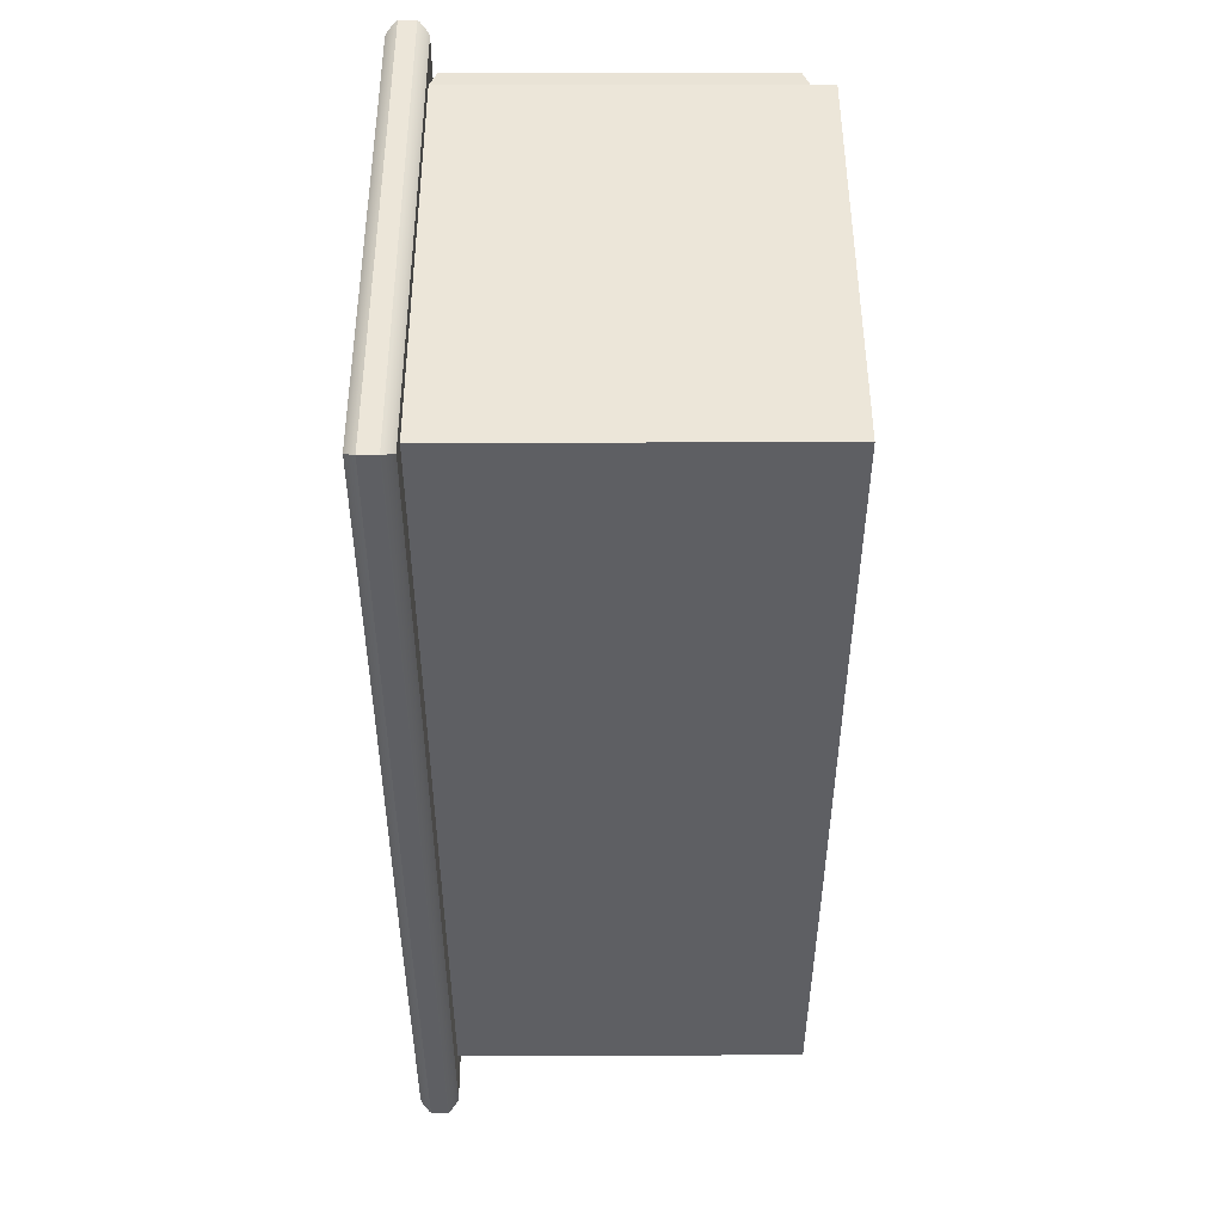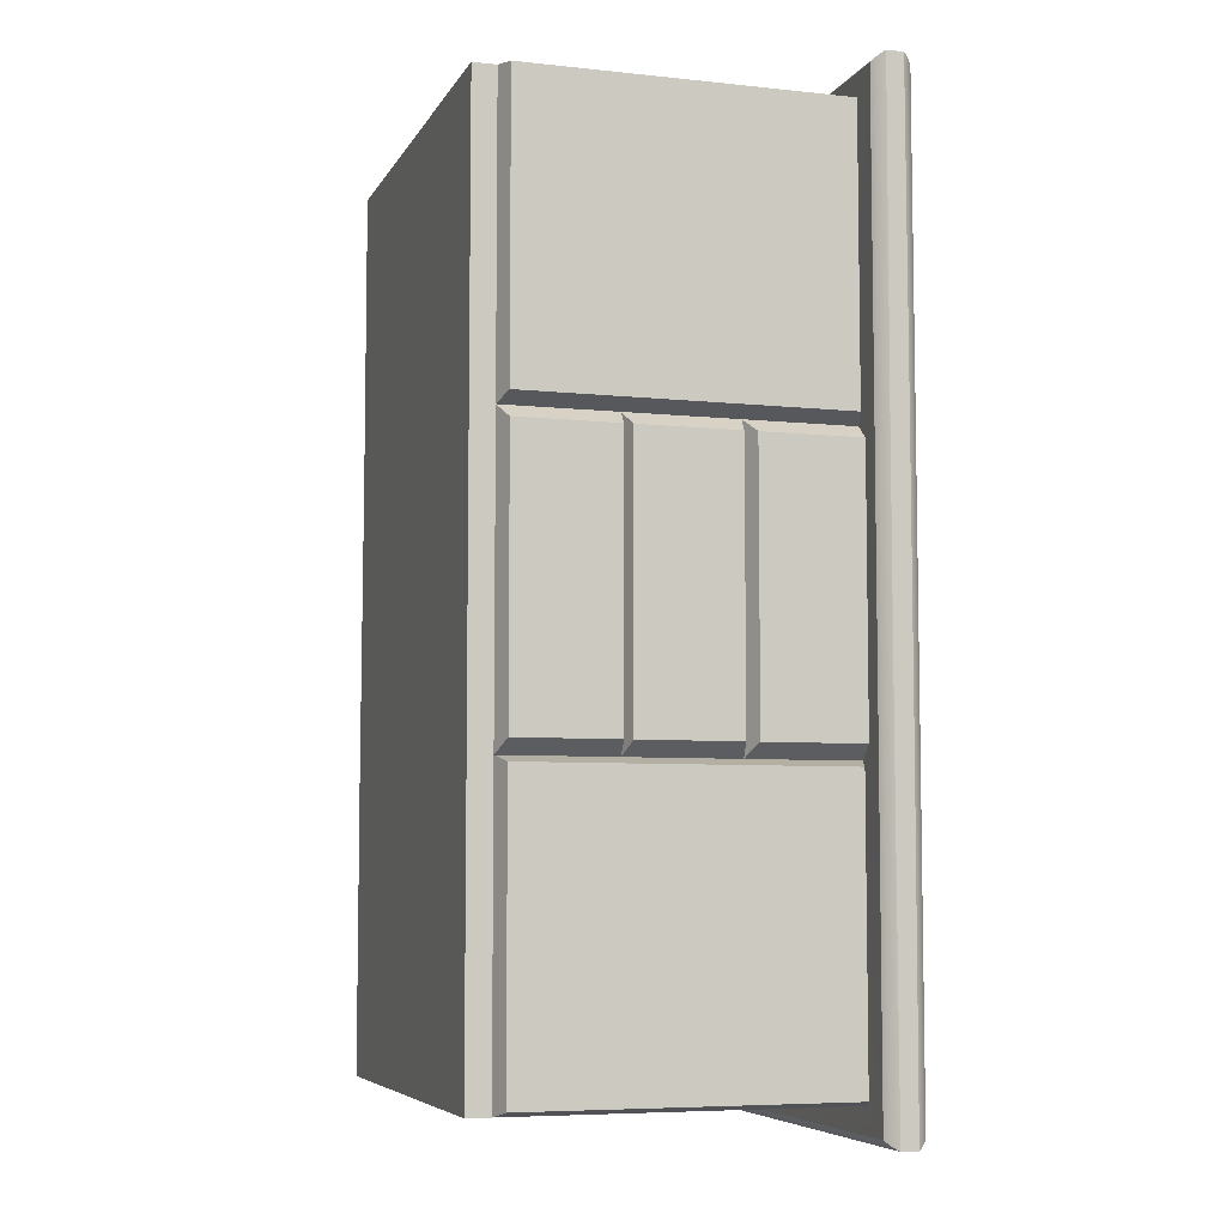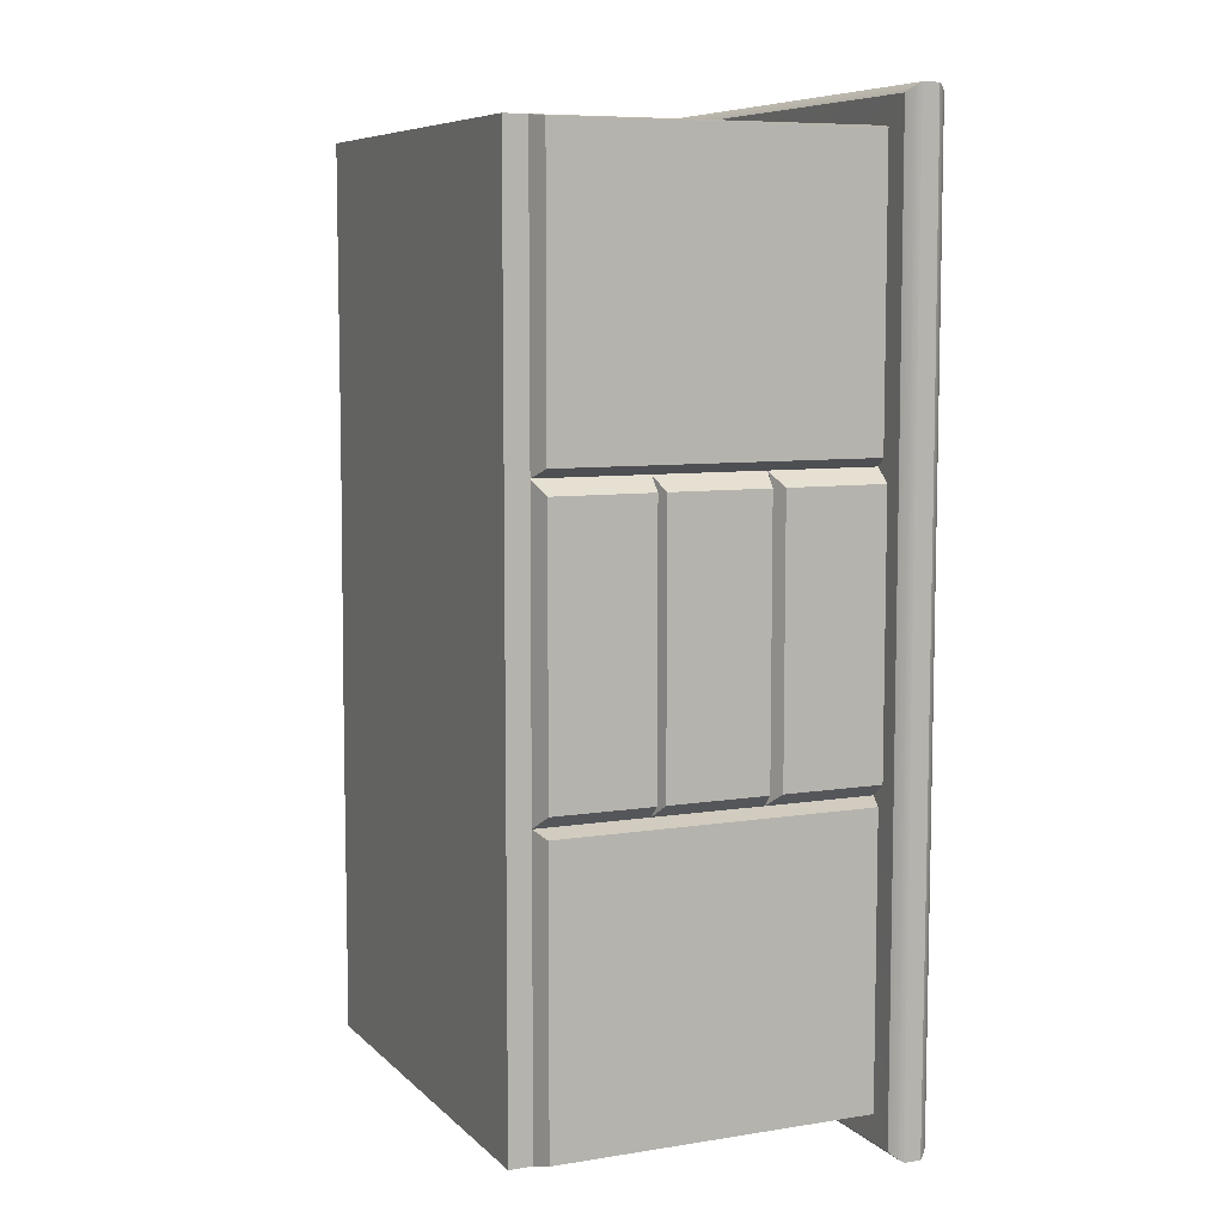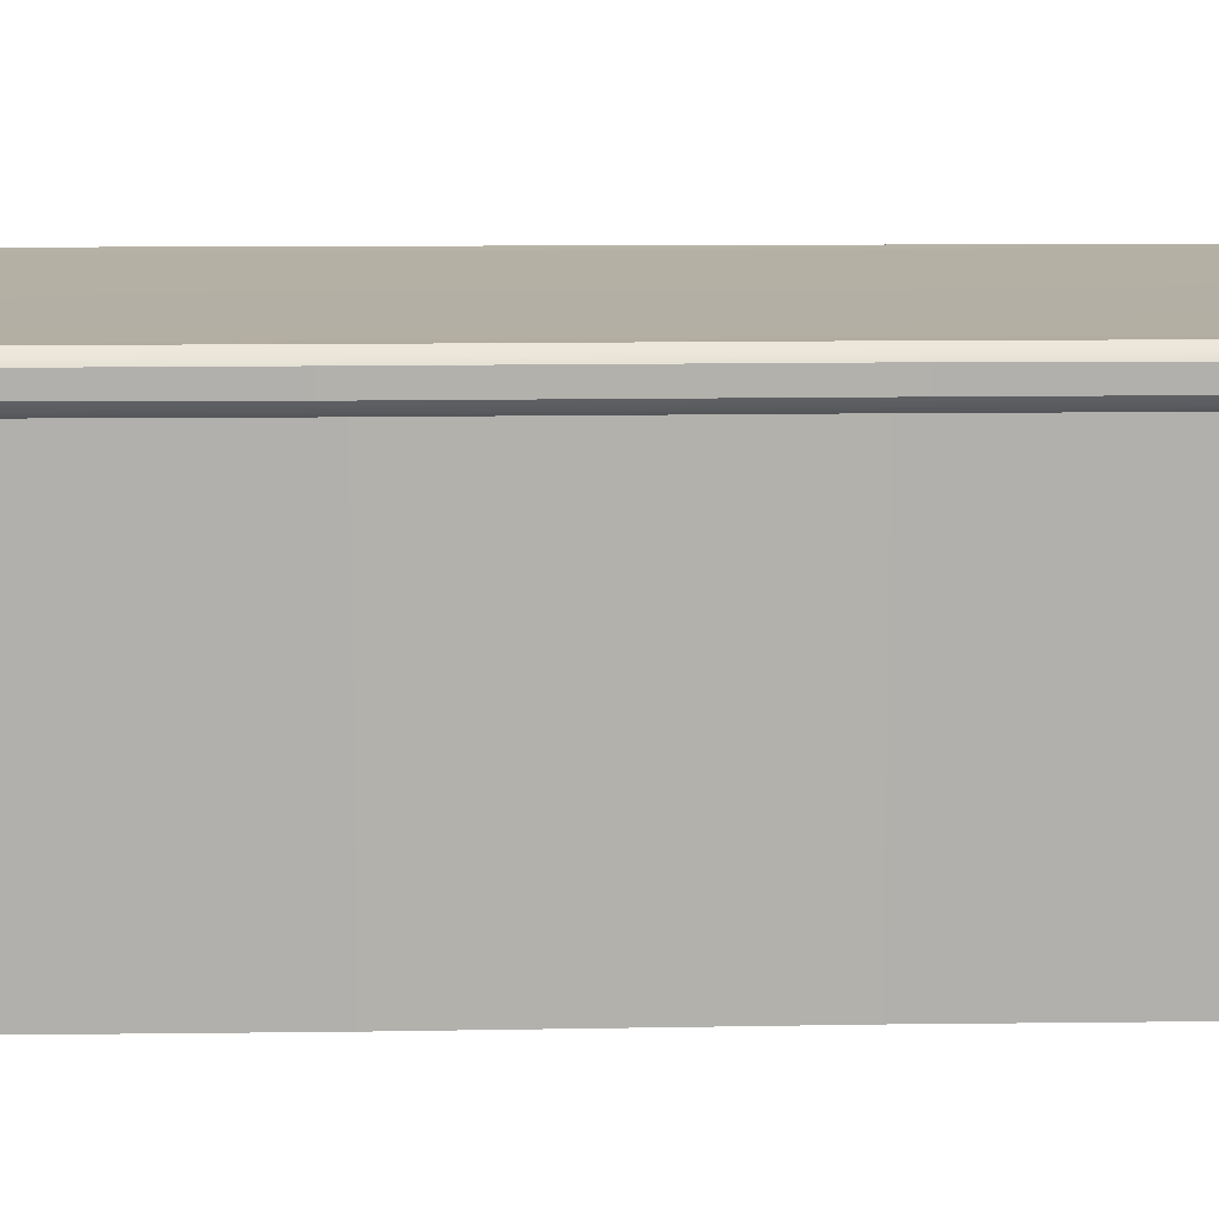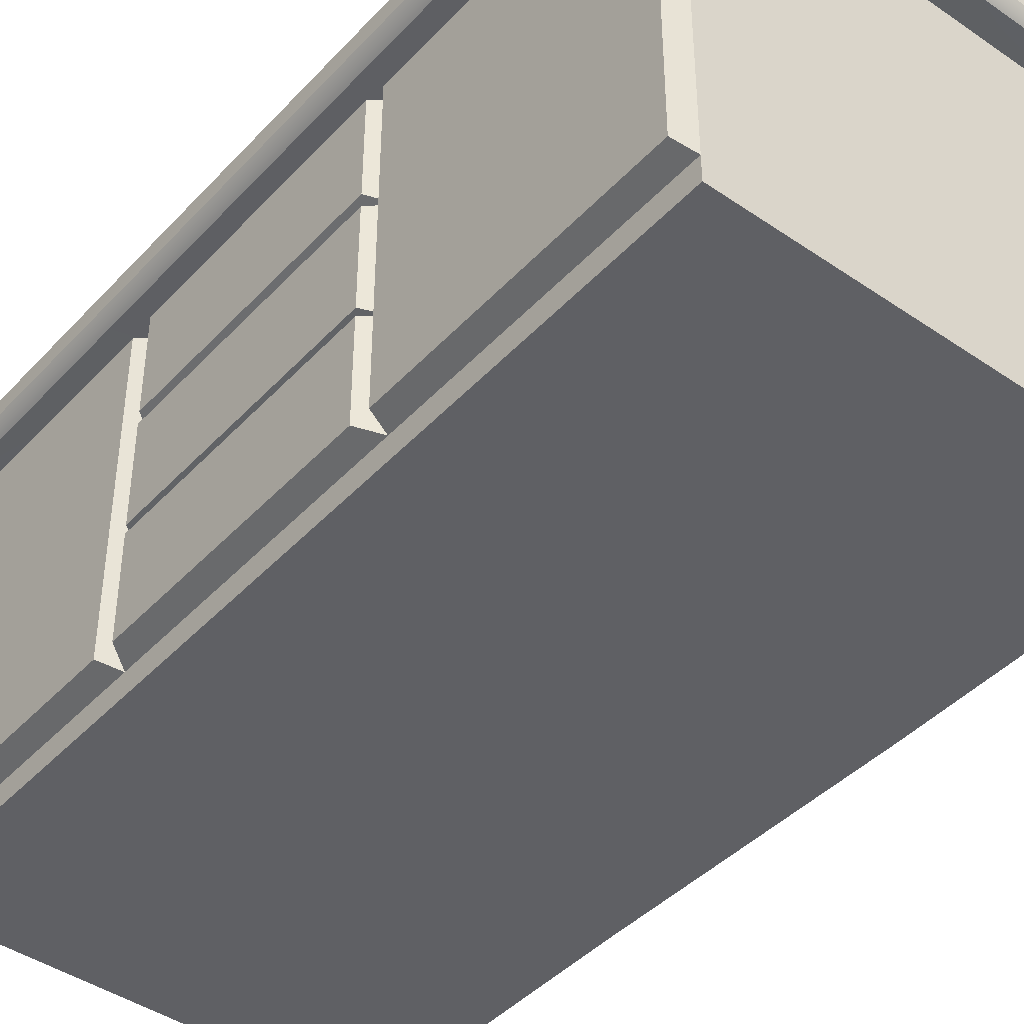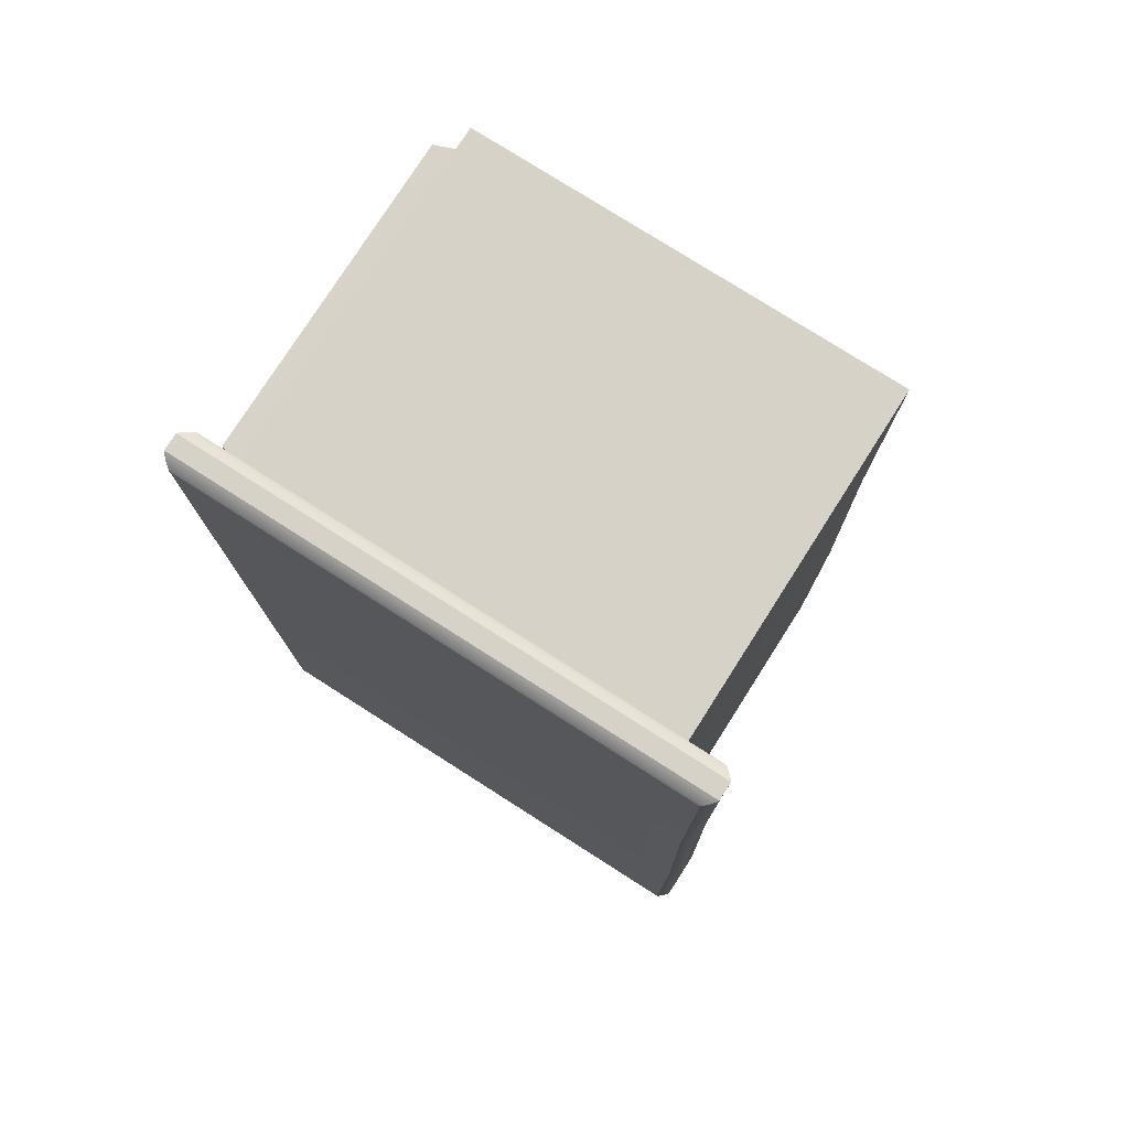
<metadata>
{"format":"obj","ext":"obj","renderer":"f3d","projection":"perspective","resolution":1024,"background":"white","views":[{"elev":49.2,"azim":-90.1,"up":"+Z"},{"elev":-6.4,"azim":72.5,"up":"+Z"},{"elev":7.7,"azim":65.8,"up":"+Z"},{"elev":11.4,"azim":-91.7,"up":"+Y"},{"elev":-43.3,"azim":140.9,"up":"+Y"},{"elev":77.3,"azim":-147.5,"up":"+Z"}]}
</metadata>
<code>
g default
v -2.779 0.4384 5.703
v 2.837 0.4384 5.703
v -2.779 4.703 5.703
v 2.837 4.703 5.703
v -2.837 4.703 -5.703
v 2.837 4.703 -5.703
v -2.837 0.4384 -5.703
v 2.837 0.4384 -5.703
v 2.837 0.4384 1.901
v -2.779 0.4384 1.901
v -2.779 4.703 1.901
v 2.837 4.703 1.901
v 2.837 0.4384 -1.901
v -2.837 0.4384 -1.901
v -2.837 4.703 -1.901
v 2.837 4.703 -1.901
v 2.837 1.86 1.901
v 2.837 1.86 -1.901
v 2.837 1.86 -5.703
v -2.837 1.86 -5.703
v -2.837 1.86 -1.901
v -2.779 1.86 1.901
v -2.779 1.86 5.703
v 2.837 1.86 5.703
v 2.837 3.281 1.901
v 2.837 3.281 -1.901
v 2.837 3.281 -5.703
v -2.837 3.281 -5.703
v -2.837 3.281 -1.901
v -2.779 3.281 1.901
v -2.779 3.281 5.703
v 2.837 3.281 5.703
v 2.837 4.703 1.901
v 2.837 3.281 1.901
v 2.837 3.281 -1.901
v 2.837 4.703 -1.901
v 2.837 1.86 1.901
v 2.837 0.4384 1.901
v 2.837 0.4384 -1.901
v 2.837 1.86 -1.901
v 3.096 4.671 1.725
v 3.096 3.382 1.725
v 3.096 3.382 -1.725
v 3.096 4.671 -1.725
v 3.096 1.818 1.725
v 3.096 0.5281 1.725
v 3.096 0.5281 -1.725
v 3.096 1.818 -1.725
v 3.096 3.216 1.725
v 3.096 1.926 1.725
v 3.096 1.926 -1.725
v 3.096 3.216 -1.725
v 3.095 4.618 -1.982
v 3.095 3.253 -1.982
v 3.095 3.253 -5.632
v 3.095 4.618 -5.632
v 3.095 1.888 -1.982
v 3.095 1.888 -5.632
v 3.095 0.5233 -1.982
v 3.095 0.5233 -5.632
v 3.095 3.253 5.671
v 3.095 3.253 2.02
v 3.095 4.618 2.02
v 3.095 4.618 5.671
v 3.095 0.5233 2.02
v 3.095 0.5233 5.671
v 3.095 1.888 2.02
v 3.095 1.888 5.671
v -2.837 5.178 -1.901
v -2.837 5.178 -5.703
v 2.837 5.178 -1.901
v 2.837 5.178 -5.703
v -2.779 5.178 1.901
v 2.837 5.178 1.901
v -2.779 5.178 5.703
v 2.837 5.178 5.703
v -2.837 0.1391 -5.703
v 2.837 0.1391 -5.703
v 2.837 0.1391 -1.901
v -2.837 0.1391 -1.901
v 2.837 0.1391 1.901
v -2.779 0.1391 1.901
v 2.837 0.1391 5.703
v -2.779 0.1391 5.703
v -3.444 4.821 -2.046
v -3.424 4.794 -2.042
v -3.398 4.764 -2.035
v -3.369 4.734 -2.028
v -3.339 4.709 -2.021
v -3.312 4.689 -2.015
v -3.31 4.69 -6.028
v -3.338 4.71 -6.051
v -3.368 4.737 -6.076
v -3.398 4.768 -6.101
v -3.424 4.799 -6.122
v -3.444 4.828 -6.139
v -3.312 5.192 -2.015
v -3.339 5.173 -2.021
v -3.369 5.147 -2.028
v -3.398 5.117 -2.035
v -3.424 5.087 -2.042
v -3.444 5.06 -2.046
v -3.444 5.054 -6.139
v -3.424 5.082 -6.122
v -3.398 5.114 -6.101
v -3.368 5.144 -6.076
v -3.338 5.171 -6.051
v -3.31 5.192 -6.028
v 3.307 4.689 -6.026
v 3.336 4.71 -6.049
v 3.366 4.738 -6.075
v 3.397 4.769 -6.1
v 3.424 4.801 -6.122
v 3.444 4.83 -6.139
v 3.444 5.051 -6.139
v 3.424 5.08 -6.122
v 3.397 5.112 -6.1
v 3.366 5.144 -6.075
v 3.336 5.171 -6.049
v 3.307 5.192 -6.026
v -3.374 4.821 2.046
v -3.354 4.794 2.042
v -3.328 4.764 2.035
v -3.298 4.734 2.028
v -3.269 4.709 2.021
v -3.242 4.689 2.014
v -3.242 5.192 2.014
v -3.269 5.173 2.021
v -3.298 5.147 2.028
v -3.328 5.117 2.035
v -3.354 5.088 2.042
v -3.374 5.06 2.046
v -3.374 4.827 6.139
v -3.353 4.799 6.122
v -3.327 4.768 6.1
v -3.297 4.737 6.075
v -3.267 4.71 6.05
v -3.239 4.69 6.026
v -3.239 5.192 6.026
v -3.267 5.171 6.05
v -3.297 5.144 6.075
v -3.327 5.114 6.1
v -3.353 5.083 6.122
v -3.374 5.054 6.139
v 3.444 4.83 6.139
v 3.424 4.801 6.122
v 3.397 4.769 6.1
v 3.366 4.738 6.075
v 3.336 4.71 6.049
v 3.307 4.689 6.026
v 3.307 5.192 6.026
v 3.336 5.171 6.049
v 3.366 5.144 6.075
v 3.397 5.112 6.1
v 3.424 5.08 6.122
v 3.444 5.051 6.139
v 3.444 4.821 2.046
v 3.424 4.794 2.042
v 3.398 4.764 2.035
v 3.369 4.734 2.028
v 3.339 4.709 2.021
v 3.312 4.689 2.015
v 3.312 5.192 2.015
v 3.339 5.173 2.021
v 3.369 5.147 2.028
v 3.398 5.118 2.035
v 3.424 5.088 2.042
v 3.444 5.06 2.046
v 3.444 4.821 -2.046
v 3.424 4.794 -2.042
v 3.398 4.764 -2.035
v 3.369 4.734 -2.028
v 3.339 4.709 -2.021
v 3.312 4.689 -2.015
v 3.312 5.192 -2.015
v 3.339 5.173 -2.021
v 3.369 5.147 -2.028
v 3.398 5.118 -2.035
v 3.424 5.088 -2.042
v 3.444 5.06 -2.046
g Counter:Counter
f 31 32 4 3
f 5 6 27 28
f 77 78 79 80
f 53 54 55 56
f 28 29 15 5
f 82 81 83 84
f 11 30 31 3
f 61 62 63 64
f 79 81 82 80
f 41 42 43 44
f 45 46 47 48
f 58 57 59 60
f 20 19 8 7
f 7 14 21 20
f 22 21 14 10
f 23 22 10 1
f 1 2 24 23
f 66 65 67 68
f 49 50 51 52
f 55 54 57 58
f 28 27 19 20
f 20 21 29 28
f 31 30 22 23
f 23 24 32 31
f 68 67 62 61
f 25 34 33 12 63 62
f 25 26 35 34
f 26 16 36 35
f 16 12 33 36
f 17 9 38 37
f 18 17 37 40
f 33 34 42 41
f 34 35 43 42
f 35 36 44 43
f 36 33 41 44
f 37 38 46 45
f 39 40 48 47
f 40 37 45 48
f 25 17 50 49
f 17 18 51 50
f 18 26 52 51
f 26 25 49 52
f 16 26 54 53
f 27 6 56 55
f 6 16 53 56
f 13 59 57 18 40 39
f 13 8 60 59
f 8 19 58 60
f 26 18 57 54
f 19 27 55 58
f 12 4 64 63
f 4 32 61 64
f 2 9 65 66
f 9 17 67 65
f 24 2 66 68
f 17 25 62 67
f 32 24 68 61
f 15 29 30 11
f 29 21 22 30
f 38 9 13 39 47 46
f 7 8 78 77
f 8 13 79 78
f 14 7 77 80
f 9 2 83 81
f 2 1 84 83
f 1 10 82 84
f 13 9 81 79
f 10 14 80 82
f 73 75 76 74
f 69 73 74 71
f 70 69 71 72
f 90 89 92 91
f 89 88 93 92
f 88 87 94 93
f 87 86 95 94
f 86 85 96 95
f 102 101 104 103
f 101 100 105 104
f 100 99 106 105
f 99 98 107 106
f 98 97 108 107
f 96 85 102 103
f 114 96 103 115
f 85 121 132 102
f 121 133 144 132
f 133 145 156 144
f 145 157 168 156
f 157 169 180 168
f 169 114 115 180
f 5 15 90 91
f 69 70 108 97
f 6 5 91 109
f 70 72 120 108
f 15 11 126 90
f 73 69 97 127
f 11 3 138 126
f 75 73 127 139
f 3 4 150 138
f 76 75 139 151
f 4 12 162 150
f 74 76 151 163
f 12 16 174 162
f 71 74 163 175
f 16 6 109 174
f 72 71 175 120
f 89 90 126 125
f 88 89 125 124
f 87 88 124 123
f 85 86 122 121
f 86 87 123 122
f 95 96 114 113
f 94 95 113 112
f 93 94 112 111
f 91 92 110 109
f 92 93 111 110
f 101 102 132 131
f 100 101 131 130
f 99 100 130 129
f 97 98 128 127
f 98 99 129 128
f 107 108 120 119
f 106 107 119 118
f 105 106 118 117
f 103 104 116 115
f 104 105 117 116
f 125 126 138 137
f 124 125 137 136
f 123 124 136 135
f 121 122 134 133
f 122 123 135 134
f 131 132 144 143
f 130 131 143 142
f 129 130 142 141
f 127 128 140 139
f 128 129 141 140
f 137 138 150 149
f 136 137 149 148
f 135 136 148 147
f 133 134 146 145
f 134 135 147 146
f 143 144 156 155
f 142 143 155 154
f 141 142 154 153
f 139 140 152 151
f 140 141 153 152
f 149 150 162 161
f 148 149 161 160
f 147 148 160 159
f 145 146 158 157
f 146 147 159 158
f 155 156 168 167
f 154 155 167 166
f 153 154 166 165
f 151 152 164 163
f 152 153 165 164
f 161 162 174 173
f 160 161 173 172
f 159 160 172 171
f 157 158 170 169
f 158 159 171 170
f 167 168 180 179
f 166 167 179 178
f 165 166 178 177
f 163 164 176 175
f 164 165 177 176
f 109 110 173 174
f 110 111 172 173
f 111 112 171 172
f 112 113 170 171
f 113 114 169 170
f 115 116 179 180
f 116 117 178 179
f 117 118 177 178
f 118 119 176 177
f 119 120 175 176

</code>
